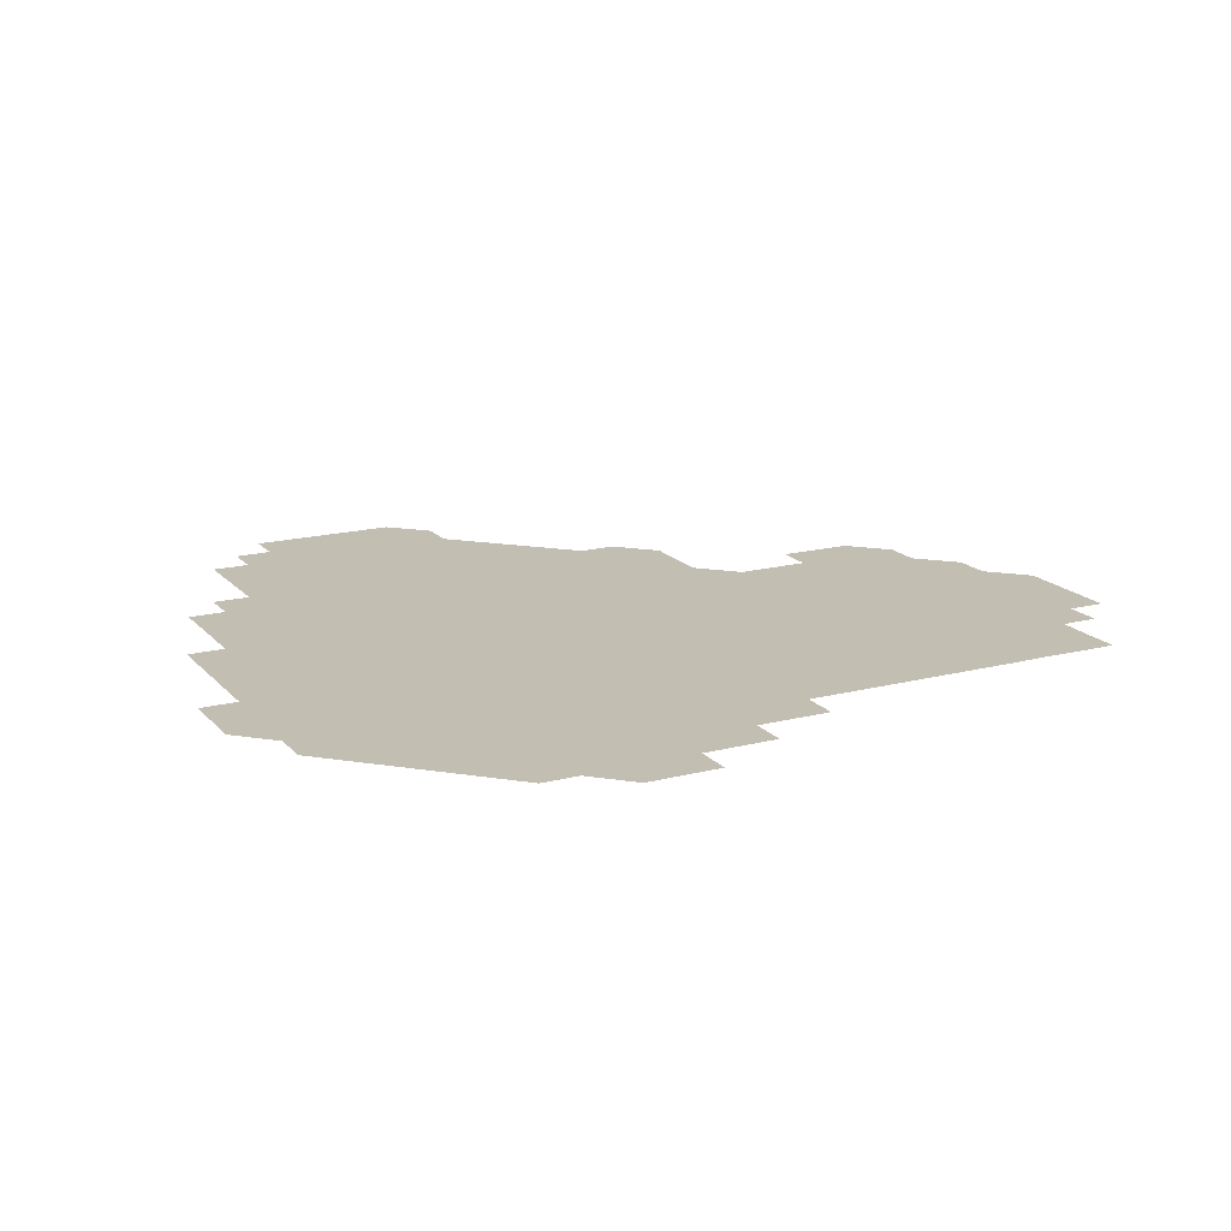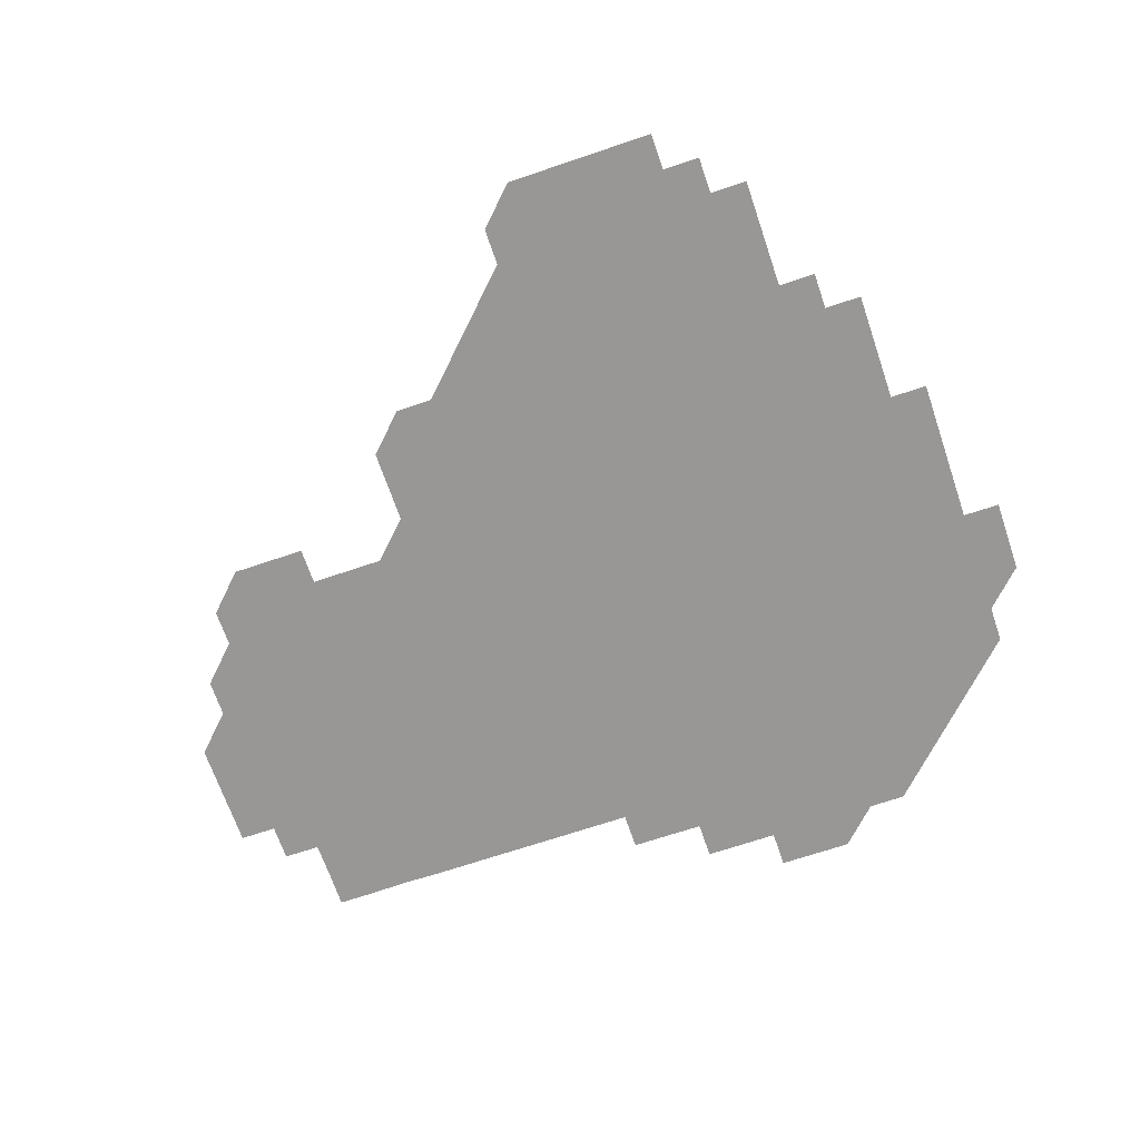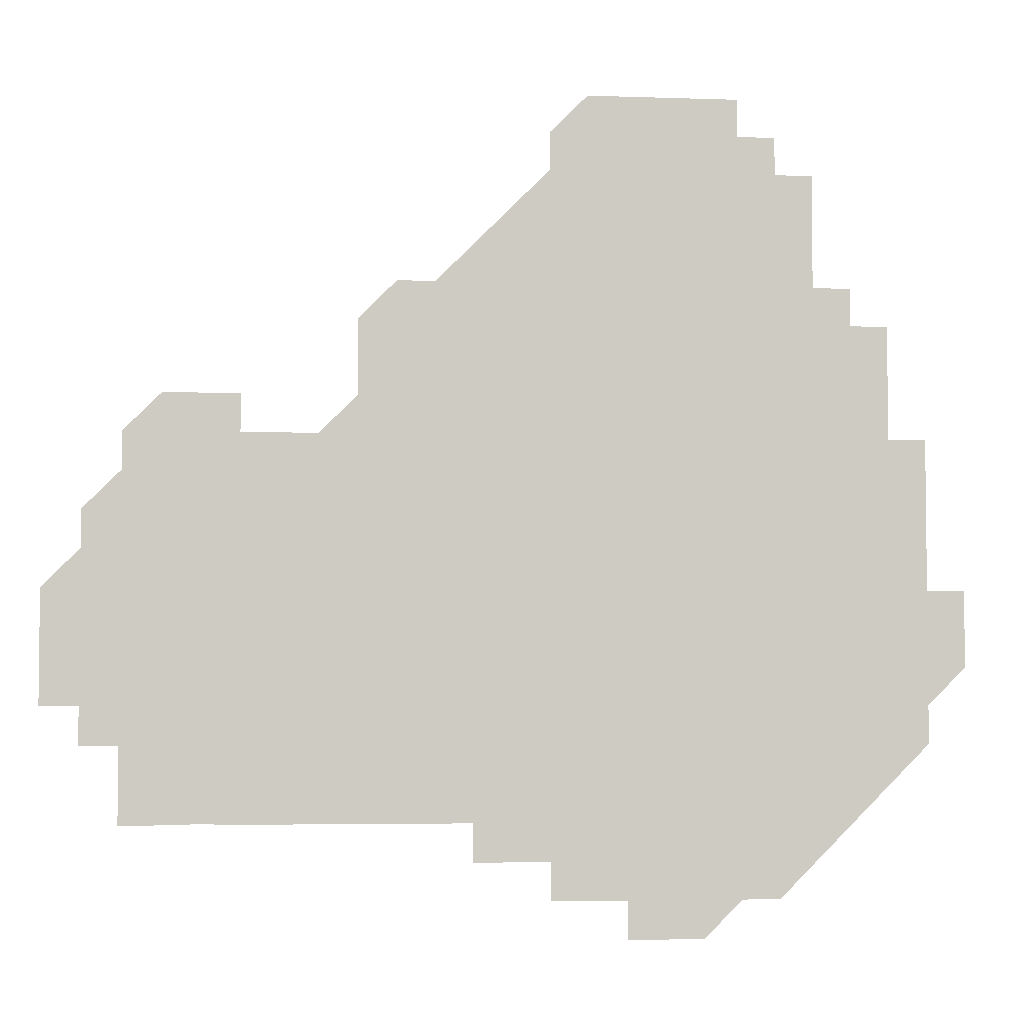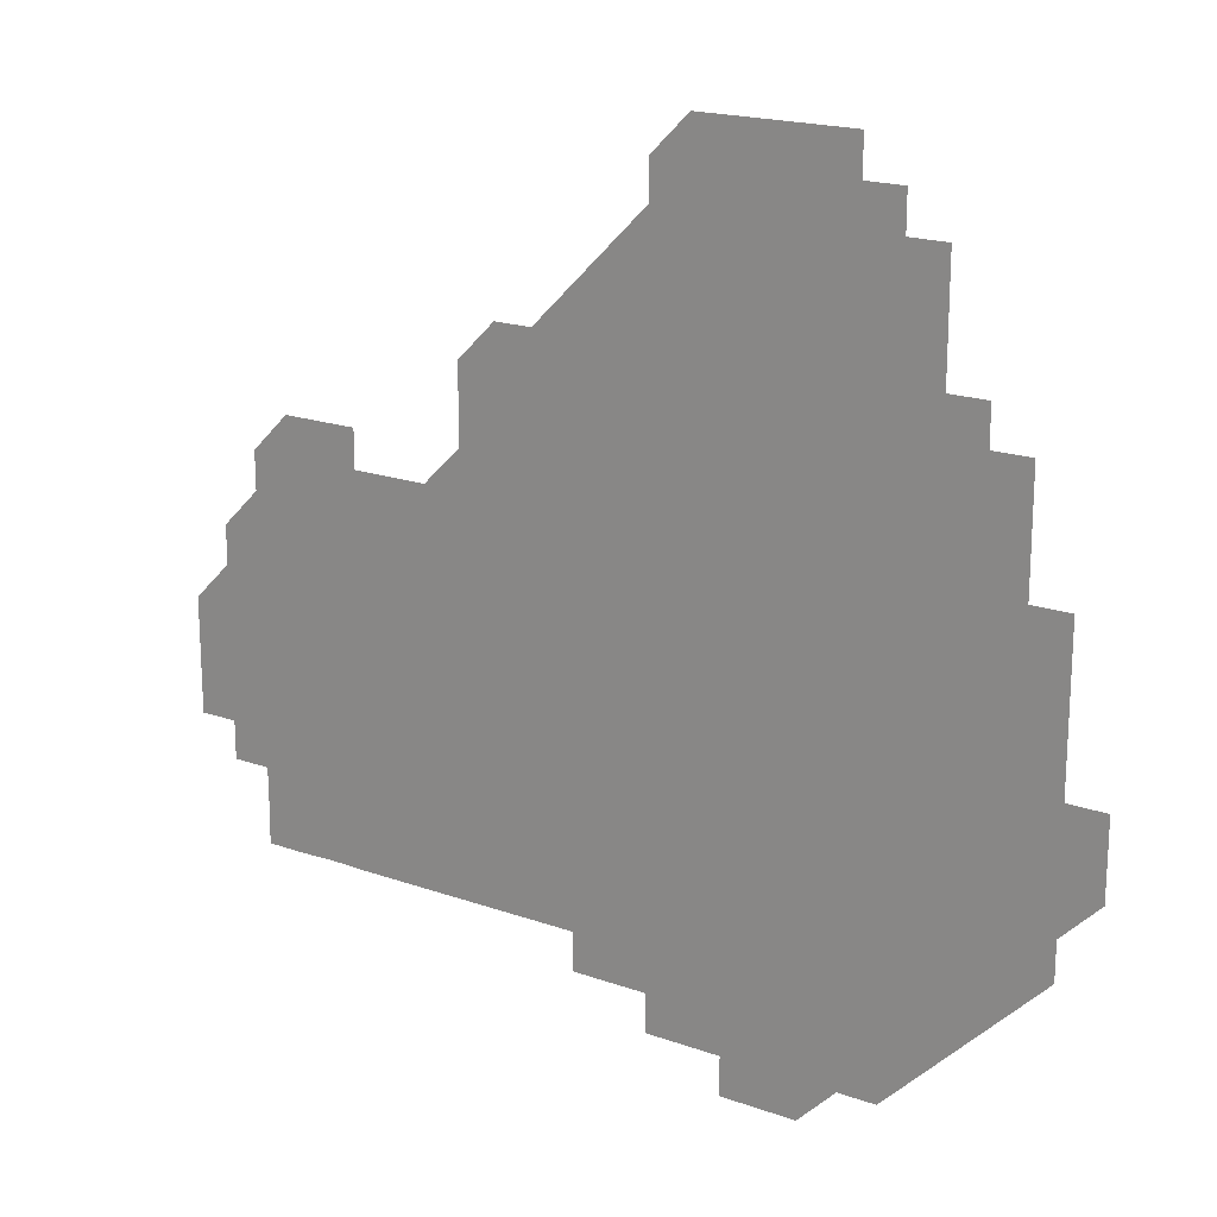
<metadata>
{"format":"obj","ext":"obj","renderer":"f3d","projection":"perspective","resolution":1024,"background":"white","views":[{"elev":17.3,"azim":-27.3,"up":"+Z"},{"elev":-68.2,"azim":-161.2,"up":"+Z"},{"elev":-4.2,"azim":173.5,"up":"+Y"},{"elev":18.9,"azim":-145.9,"up":"+Y"}]}
</metadata>
<code>
v 241 181 0
v 241 196 0
v 241 211 0
v 256 151 0
v 256 166 0
v 256 181 0
v 256 196 0
v 256 211 0
v 256 226 0
v 256 241 0
v 256 256 0
v 256 271 0
v 271 136 0
v 271 151 0
v 271 166 0
v 271 181 0
v 271 196 0
v 271 211 0
v 271 226 0
v 271 241 0
v 271 256 0
v 271 271 0
v 271 286 0
v 271 301 0
v 271 316 0
v 286 121 0
v 286 136 0
v 286 151 0
v 286 166 0
v 286 181 0
v 286 196 0
v 286 211 0
v 286 226 0
v 286 241 0
v 286 256 0
v 286 271 0
v 286 286 0
v 286 301 0
v 286 316 0
v 286 331 0
v 301 106 0
v 301 121 0
v 301 136 0
v 301 151 0
v 301 166 0
v 301 181 0
v 301 196 0
v 301 211 0
v 301 226 0
v 301 241 0
v 301 256 0
v 301 271 0
v 301 286 0
v 301 301 0
v 301 316 0
v 301 331 0
v 301 346 0
v 301 361 0
v 301 376 0
v 316 91 0
v 316 106 0
v 316 121 0
v 316 136 0
v 316 151 0
v 316 166 0
v 316 181 0
v 316 196 0
v 316 211 0
v 316 226 0
v 316 241 0
v 316 256 0
v 316 271 0
v 316 286 0
v 316 301 0
v 316 316 0
v 316 331 0
v 316 346 0
v 316 361 0
v 316 376 0
v 316 391 0
v 331 91 0
v 331 106 0
v 331 121 0
v 331 136 0
v 331 151 0
v 331 166 0
v 331 181 0
v 331 196 0
v 331 211 0
v 331 226 0
v 331 241 0
v 331 256 0
v 331 271 0
v 331 286 0
v 331 301 0
v 331 316 0
v 331 331 0
v 331 346 0
v 331 361 0
v 331 376 0
v 331 391 0
v 331 406 0
v 346 76 0
v 346 91 0
v 346 106 0
v 346 121 0
v 346 136 0
v 346 151 0
v 346 166 0
v 346 181 0
v 346 196 0
v 346 211 0
v 346 226 0
v 346 241 0
v 346 256 0
v 346 271 0
v 346 286 0
v 346 301 0
v 346 316 0
v 346 331 0
v 346 346 0
v 346 361 0
v 346 376 0
v 346 391 0
v 346 406 0
v 361 75.99 0
v 361 91.01 0
v 361 106 0
v 361 121 0
v 361 136 0
v 361 151 0
v 361 166 0
v 361 181 0
v 361 196 0
v 361 211 0
v 361 226 0
v 361 241 0
v 361 256 0
v 361 271 0
v 361 286 0
v 361 301 0
v 361 316 0
v 361 331 0
v 361 346 0
v 361 361 0
v 361 376 0
v 361 391 0
v 361 406 0
v 376 76 0
v 376 91 0
v 376 106 0
v 376 121 0
v 376 136 0
v 376 151 0
v 376 166 0
v 376 181 0
v 376 196 0
v 376 211 0
v 376 226 0
v 376 241 0
v 376 256 0
v 376 271 0
v 376 286 0
v 376 301 0
v 376 316 0
v 376 331 0
v 376 346 0
v 376 361 0
v 376 376 0
v 376 391 0
v 376 406 0
v 391 91 0
v 391 106 0
v 391 121 0
v 391 136 0
v 391 151 0
v 391 166 0
v 391 181 0
v 391 196 0
v 391 211 0
v 391 226 0
v 391 241 0
v 391 256 0
v 391 271 0
v 391 286 0
v 391 301 0
v 391 316 0
v 391 331 0
v 391 346 0
v 391 361 0
v 391 376 0
v 391 391 0
v 391 406 0
v 406 91 0
v 406 106 0
v 406 121 0
v 406 136 0
v 406 151 0
v 406 166 0
v 406 181 0
v 406 196 0
v 406 211 0
v 406 226 0
v 406 241 0
v 406 256 0
v 406 271 0
v 406 286 0
v 406 301 0
v 406 316 0
v 406 331 0
v 406 346 0
v 406 361 0
v 406 376 0
v 406 391 0
v 421 106 0
v 421 121 0
v 421 136 0
v 421 151 0
v 421 166 0
v 421 181 0
v 421 196 0
v 421 211 0
v 421 226 0
v 421 241 0
v 421 256 0
v 421 271 0
v 421 286 0
v 421 301 0
v 421 316 0
v 421 331 0
v 421 346 0
v 421 361 0
v 436 106 0
v 436 121 0
v 436 136 0
v 436 151 0
v 436 166 0
v 436 181 0
v 436 196 0
v 436 211 0
v 436 226 0
v 436 241 0
v 436 256 0
v 436 271 0
v 436 286 0
v 436 301 0
v 436 316 0
v 436 331 0
v 436 346 0
v 451 121 0
v 451 136 0
v 451 151 0
v 451 166 0
v 451 181 0
v 451 196 0
v 451 211 0
v 451 226 0
v 451 241 0
v 451 256 0
v 451 271 0
v 451 286 0
v 451 301 0
v 451 316 0
v 451 331 0
v 466 121 0
v 466 136 0
v 466 151 0
v 466 166 0
v 466 181 0
v 466 196 0
v 466 211 0
v 466 226 0
v 466 241 0
v 466 256 0
v 466 271 0
v 466 286 0
v 466 301 0
v 466 316 0
v 466 331 0
v 481 121 0
v 481 136 0
v 481 151 0
v 481 166 0
v 481 181 0
v 481 196 0
v 481 211 0
v 481 226 0
v 481 241 0
v 481 256 0
v 481 271 0
v 481 286 0
v 481 301 0
v 481 316 0
v 496 121 0
v 496 136 0
v 496 151 0
v 496 166 0
v 496 181 0
v 496 196 0
v 496 211 0
v 496 226 0
v 496 241 0
v 496 256 0
v 496 271 0
v 511 121 0
v 511 136 0
v 511 151 0
v 511 166 0
v 511 181 0
v 511 196 0
v 511 211 0
v 511 226 0
v 511 241 0
v 511 256 0
v 511 271 0
v 526 121 0
v 526 136 0
v 526 151 0
v 526 166 0
v 526 181 0
v 526 196 0
v 526 211 0
v 526 226 0
v 526 241 0
v 526 256 0
v 526 271 0
v 526 286 0
v 541 121.3 0
v 541.2 135.8 0
v 541 151 0
v 541 166 0
v 541 181 0
v 541 196 0
v 541 211 0
v 541 226 0
v 541 241 0
v 541 256 0
v 541 271 0
v 541 286 0
v 556.1 120.9 0
v 555.8 136 0
v 556 151 0
v 556 166 0
v 556 181 0
v 556 196 0
v 556 211 0
v 556 226 0
v 556 241 0
v 556 256 0
v 556 271 0
v 556 286 0
v 571 121 0
v 570.9 136 0
v 571 151 0
v 571 166 0
v 571 181 0
v 571 196 0
v 571 211 0
v 571 226 0
v 571 241 0
v 571 256 0
v 571 271 0
v 586 151 0
v 586 166 0
v 586 181 0
v 586 196 0
v 586 211 0
v 586 226 0
v 586 241 0
v 601 166 0
v 601 181 0
v 601 196 0
v 601 211 0
f 5 6 1
f 1 6 2
f 6 7 2
f 2 7 3
f 7 8 3
f 13 14 4
f 4 14 5
f 14 15 5
f 5 15 6
f 15 16 6
f 6 16 7
f 16 17 7
f 7 17 8
f 17 18 8
f 8 18 9
f 18 19 9
f 9 19 10
f 19 20 10
f 10 20 11
f 20 21 11
f 11 21 12
f 21 22 12
f 26 27 13
f 13 27 14
f 27 28 14
f 14 28 15
f 28 29 15
f 15 29 16
f 29 30 16
f 16 30 17
f 30 31 17
f 17 31 18
f 31 32 18
f 18 32 19
f 32 33 19
f 19 33 20
f 33 34 20
f 20 34 21
f 34 35 21
f 21 35 22
f 35 36 22
f 22 36 23
f 36 37 23
f 23 37 24
f 37 38 24
f 24 38 25
f 38 39 25
f 41 42 26
f 26 42 27
f 42 43 27
f 27 43 28
f 43 44 28
f 28 44 29
f 44 45 29
f 29 45 30
f 45 46 30
f 30 46 31
f 46 47 31
f 31 47 32
f 47 48 32
f 32 48 33
f 48 49 33
f 33 49 34
f 49 50 34
f 34 50 35
f 50 51 35
f 35 51 36
f 51 52 36
f 36 52 37
f 52 53 37
f 37 53 38
f 53 54 38
f 38 54 39
f 54 55 39
f 39 55 40
f 55 56 40
f 60 61 41
f 41 61 42
f 61 62 42
f 42 62 43
f 62 63 43
f 43 63 44
f 63 64 44
f 44 64 45
f 64 65 45
f 45 65 46
f 65 66 46
f 46 66 47
f 66 67 47
f 47 67 48
f 67 68 48
f 48 68 49
f 68 69 49
f 49 69 50
f 69 70 50
f 50 70 51
f 70 71 51
f 51 71 52
f 71 72 52
f 52 72 53
f 72 73 53
f 53 73 54
f 73 74 54
f 54 74 55
f 74 75 55
f 55 75 56
f 75 76 56
f 56 76 57
f 76 77 57
f 57 77 58
f 77 78 58
f 58 78 59
f 78 79 59
f 60 81 61
f 81 82 61
f 61 82 62
f 82 83 62
f 62 83 63
f 83 84 63
f 63 84 64
f 84 85 64
f 64 85 65
f 85 86 65
f 65 86 66
f 86 87 66
f 66 87 67
f 87 88 67
f 67 88 68
f 88 89 68
f 68 89 69
f 89 90 69
f 69 90 70
f 90 91 70
f 70 91 71
f 91 92 71
f 71 92 72
f 92 93 72
f 72 93 73
f 93 94 73
f 73 94 74
f 94 95 74
f 74 95 75
f 95 96 75
f 75 96 76
f 96 97 76
f 76 97 77
f 97 98 77
f 77 98 78
f 98 99 78
f 78 99 79
f 99 100 79
f 79 100 80
f 100 101 80
f 103 104 81
f 81 104 82
f 104 105 82
f 82 105 83
f 105 106 83
f 83 106 84
f 106 107 84
f 84 107 85
f 107 108 85
f 85 108 86
f 108 109 86
f 86 109 87
f 109 110 87
f 87 110 88
f 110 111 88
f 88 111 89
f 111 112 89
f 89 112 90
f 112 113 90
f 90 113 91
f 113 114 91
f 91 114 92
f 114 115 92
f 92 115 93
f 115 116 93
f 93 116 94
f 116 117 94
f 94 117 95
f 117 118 95
f 95 118 96
f 118 119 96
f 96 119 97
f 119 120 97
f 97 120 98
f 120 121 98
f 98 121 99
f 121 122 99
f 99 122 100
f 122 123 100
f 100 123 101
f 123 124 101
f 101 124 102
f 124 125 102
f 103 126 104
f 126 127 104
f 104 127 105
f 127 128 105
f 105 128 106
f 128 129 106
f 106 129 107
f 129 130 107
f 107 130 108
f 130 131 108
f 108 131 109
f 131 132 109
f 109 132 110
f 132 133 110
f 110 133 111
f 133 134 111
f 111 134 112
f 134 135 112
f 112 135 113
f 135 136 113
f 113 136 114
f 136 137 114
f 114 137 115
f 137 138 115
f 115 138 116
f 138 139 116
f 116 139 117
f 139 140 117
f 117 140 118
f 140 141 118
f 118 141 119
f 141 142 119
f 119 142 120
f 142 143 120
f 120 143 121
f 143 144 121
f 121 144 122
f 144 145 122
f 122 145 123
f 145 146 123
f 123 146 124
f 146 147 124
f 124 147 125
f 147 148 125
f 126 149 127
f 149 150 127
f 127 150 128
f 150 151 128
f 128 151 129
f 151 152 129
f 129 152 130
f 152 153 130
f 130 153 131
f 153 154 131
f 131 154 132
f 154 155 132
f 132 155 133
f 155 156 133
f 133 156 134
f 156 157 134
f 134 157 135
f 157 158 135
f 135 158 136
f 158 159 136
f 136 159 137
f 159 160 137
f 137 160 138
f 160 161 138
f 138 161 139
f 161 162 139
f 139 162 140
f 162 163 140
f 140 163 141
f 163 164 141
f 141 164 142
f 164 165 142
f 142 165 143
f 165 166 143
f 143 166 144
f 166 167 144
f 144 167 145
f 167 168 145
f 145 168 146
f 168 169 146
f 146 169 147
f 169 170 147
f 147 170 148
f 170 171 148
f 150 172 151
f 172 173 151
f 151 173 152
f 173 174 152
f 152 174 153
f 174 175 153
f 153 175 154
f 175 176 154
f 154 176 155
f 176 177 155
f 155 177 156
f 177 178 156
f 156 178 157
f 178 179 157
f 157 179 158
f 179 180 158
f 158 180 159
f 180 181 159
f 159 181 160
f 181 182 160
f 160 182 161
f 182 183 161
f 161 183 162
f 183 184 162
f 162 184 163
f 184 185 163
f 163 185 164
f 185 186 164
f 164 186 165
f 186 187 165
f 165 187 166
f 187 188 166
f 166 188 167
f 188 189 167
f 167 189 168
f 189 190 168
f 168 190 169
f 190 191 169
f 169 191 170
f 191 192 170
f 170 192 171
f 192 193 171
f 172 194 173
f 194 195 173
f 173 195 174
f 195 196 174
f 174 196 175
f 196 197 175
f 175 197 176
f 197 198 176
f 176 198 177
f 198 199 177
f 177 199 178
f 199 200 178
f 178 200 179
f 200 201 179
f 179 201 180
f 201 202 180
f 180 202 181
f 202 203 181
f 181 203 182
f 203 204 182
f 182 204 183
f 204 205 183
f 183 205 184
f 205 206 184
f 184 206 185
f 206 207 185
f 185 207 186
f 207 208 186
f 186 208 187
f 208 209 187
f 187 209 188
f 209 210 188
f 188 210 189
f 210 211 189
f 189 211 190
f 211 212 190
f 190 212 191
f 212 213 191
f 191 213 192
f 213 214 192
f 192 214 193
f 195 215 196
f 215 216 196
f 196 216 197
f 216 217 197
f 197 217 198
f 217 218 198
f 198 218 199
f 218 219 199
f 199 219 200
f 219 220 200
f 200 220 201
f 220 221 201
f 201 221 202
f 221 222 202
f 202 222 203
f 222 223 203
f 203 223 204
f 223 224 204
f 204 224 205
f 224 225 205
f 205 225 206
f 225 226 206
f 206 226 207
f 226 227 207
f 207 227 208
f 227 228 208
f 208 228 209
f 228 229 209
f 209 229 210
f 229 230 210
f 210 230 211
f 230 231 211
f 211 231 212
f 231 232 212
f 212 232 213
f 215 233 216
f 233 234 216
f 216 234 217
f 234 235 217
f 217 235 218
f 235 236 218
f 218 236 219
f 236 237 219
f 219 237 220
f 237 238 220
f 220 238 221
f 238 239 221
f 221 239 222
f 239 240 222
f 222 240 223
f 240 241 223
f 223 241 224
f 241 242 224
f 224 242 225
f 242 243 225
f 225 243 226
f 243 244 226
f 226 244 227
f 244 245 227
f 227 245 228
f 245 246 228
f 228 246 229
f 246 247 229
f 229 247 230
f 247 248 230
f 230 248 231
f 248 249 231
f 231 249 232
f 234 250 235
f 250 251 235
f 235 251 236
f 251 252 236
f 236 252 237
f 252 253 237
f 237 253 238
f 253 254 238
f 238 254 239
f 254 255 239
f 239 255 240
f 255 256 240
f 240 256 241
f 256 257 241
f 241 257 242
f 257 258 242
f 242 258 243
f 258 259 243
f 243 259 244
f 259 260 244
f 244 260 245
f 260 261 245
f 245 261 246
f 261 262 246
f 246 262 247
f 262 263 247
f 247 263 248
f 263 264 248
f 248 264 249
f 250 265 251
f 265 266 251
f 251 266 252
f 266 267 252
f 252 267 253
f 267 268 253
f 253 268 254
f 268 269 254
f 254 269 255
f 269 270 255
f 255 270 256
f 270 271 256
f 256 271 257
f 271 272 257
f 257 272 258
f 272 273 258
f 258 273 259
f 273 274 259
f 259 274 260
f 274 275 260
f 260 275 261
f 275 276 261
f 261 276 262
f 276 277 262
f 262 277 263
f 277 278 263
f 263 278 264
f 278 279 264
f 265 280 266
f 280 281 266
f 266 281 267
f 281 282 267
f 267 282 268
f 282 283 268
f 268 283 269
f 283 284 269
f 269 284 270
f 284 285 270
f 270 285 271
f 285 286 271
f 271 286 272
f 286 287 272
f 272 287 273
f 287 288 273
f 273 288 274
f 288 289 274
f 274 289 275
f 289 290 275
f 275 290 276
f 290 291 276
f 276 291 277
f 291 292 277
f 277 292 278
f 292 293 278
f 278 293 279
f 280 294 281
f 294 295 281
f 281 295 282
f 295 296 282
f 282 296 283
f 296 297 283
f 283 297 284
f 297 298 284
f 284 298 285
f 298 299 285
f 285 299 286
f 299 300 286
f 286 300 287
f 300 301 287
f 287 301 288
f 301 302 288
f 288 302 289
f 302 303 289
f 289 303 290
f 303 304 290
f 290 304 291
f 294 305 295
f 305 306 295
f 295 306 296
f 306 307 296
f 296 307 297
f 307 308 297
f 297 308 298
f 308 309 298
f 298 309 299
f 309 310 299
f 299 310 300
f 310 311 300
f 300 311 301
f 311 312 301
f 301 312 302
f 312 313 302
f 302 313 303
f 313 314 303
f 303 314 304
f 314 315 304
f 305 316 306
f 316 317 306
f 306 317 307
f 317 318 307
f 307 318 308
f 318 319 308
f 308 319 309
f 319 320 309
f 309 320 310
f 320 321 310
f 310 321 311
f 321 322 311
f 311 322 312
f 322 323 312
f 312 323 313
f 323 324 313
f 313 324 314
f 324 325 314
f 314 325 315
f 325 326 315
f 316 328 317
f 328 329 317
f 317 329 318
f 329 330 318
f 318 330 319
f 330 331 319
f 319 331 320
f 331 332 320
f 320 332 321
f 332 333 321
f 321 333 322
f 333 334 322
f 322 334 323
f 334 335 323
f 323 335 324
f 335 336 324
f 324 336 325
f 336 337 325
f 325 337 326
f 337 338 326
f 326 338 327
f 338 339 327
f 328 340 329
f 340 341 329
f 329 341 330
f 341 342 330
f 330 342 331
f 342 343 331
f 331 343 332
f 343 344 332
f 332 344 333
f 344 345 333
f 333 345 334
f 345 346 334
f 334 346 335
f 346 347 335
f 335 347 336
f 347 348 336
f 336 348 337
f 348 349 337
f 337 349 338
f 349 350 338
f 338 350 339
f 350 351 339
f 340 352 341
f 352 353 341
f 341 353 342
f 353 354 342
f 342 354 343
f 354 355 343
f 343 355 344
f 355 356 344
f 344 356 345
f 356 357 345
f 345 357 346
f 357 358 346
f 346 358 347
f 358 359 347
f 347 359 348
f 359 360 348
f 348 360 349
f 360 361 349
f 349 361 350
f 361 362 350
f 350 362 351
f 354 363 355
f 363 364 355
f 355 364 356
f 364 365 356
f 356 365 357
f 365 366 357
f 357 366 358
f 366 367 358
f 358 367 359
f 367 368 359
f 359 368 360
f 368 369 360
f 360 369 361
f 364 370 365
f 370 371 365
f 365 371 366
f 371 372 366
f 366 372 367
f 372 373 367
f 367 373 368

</code>
